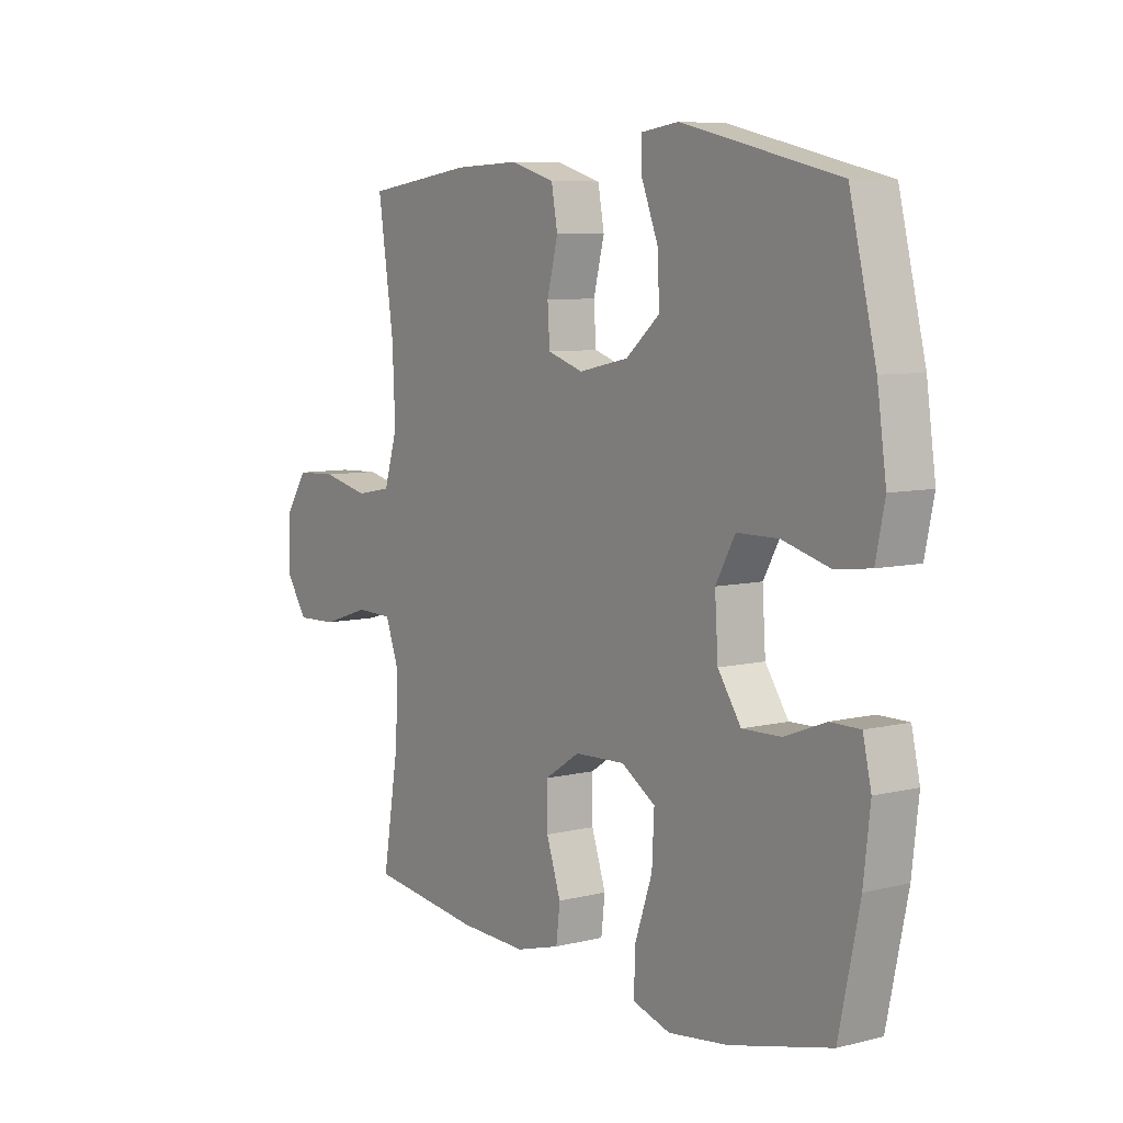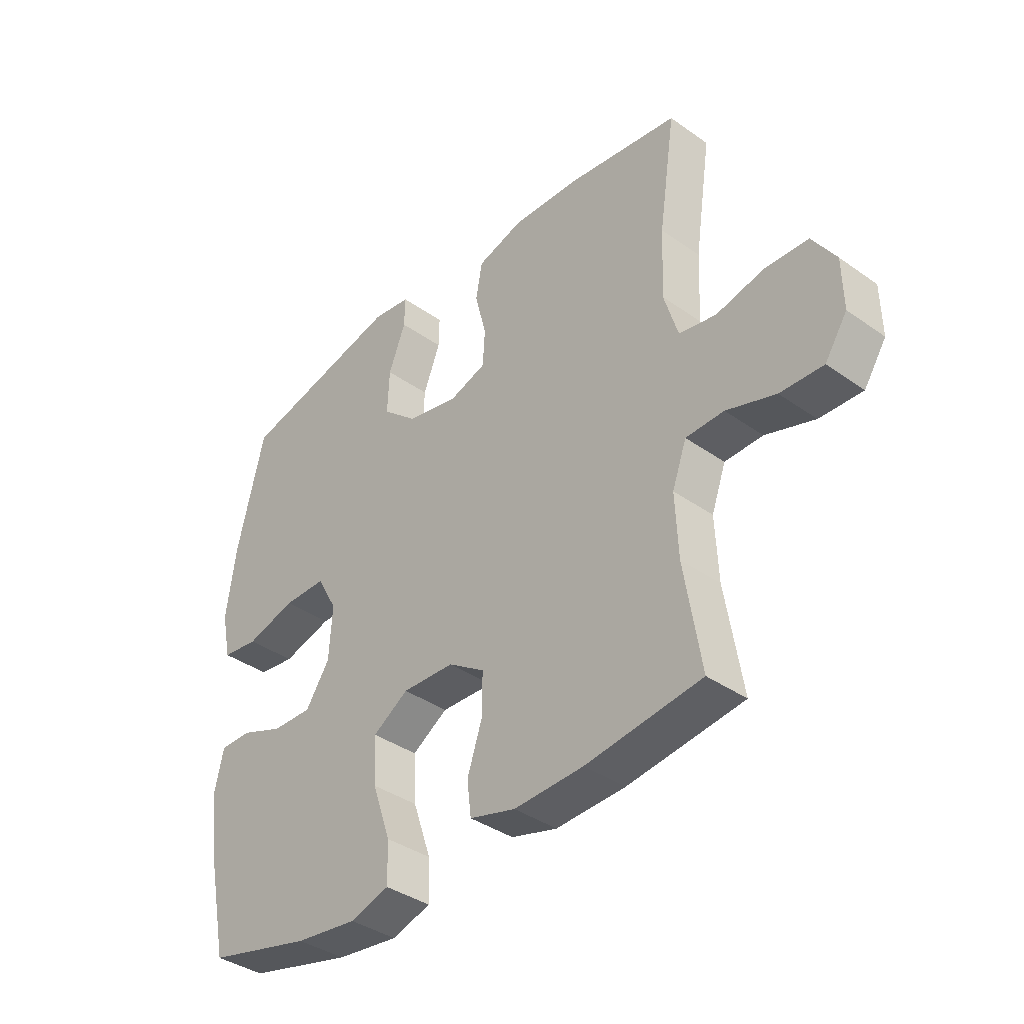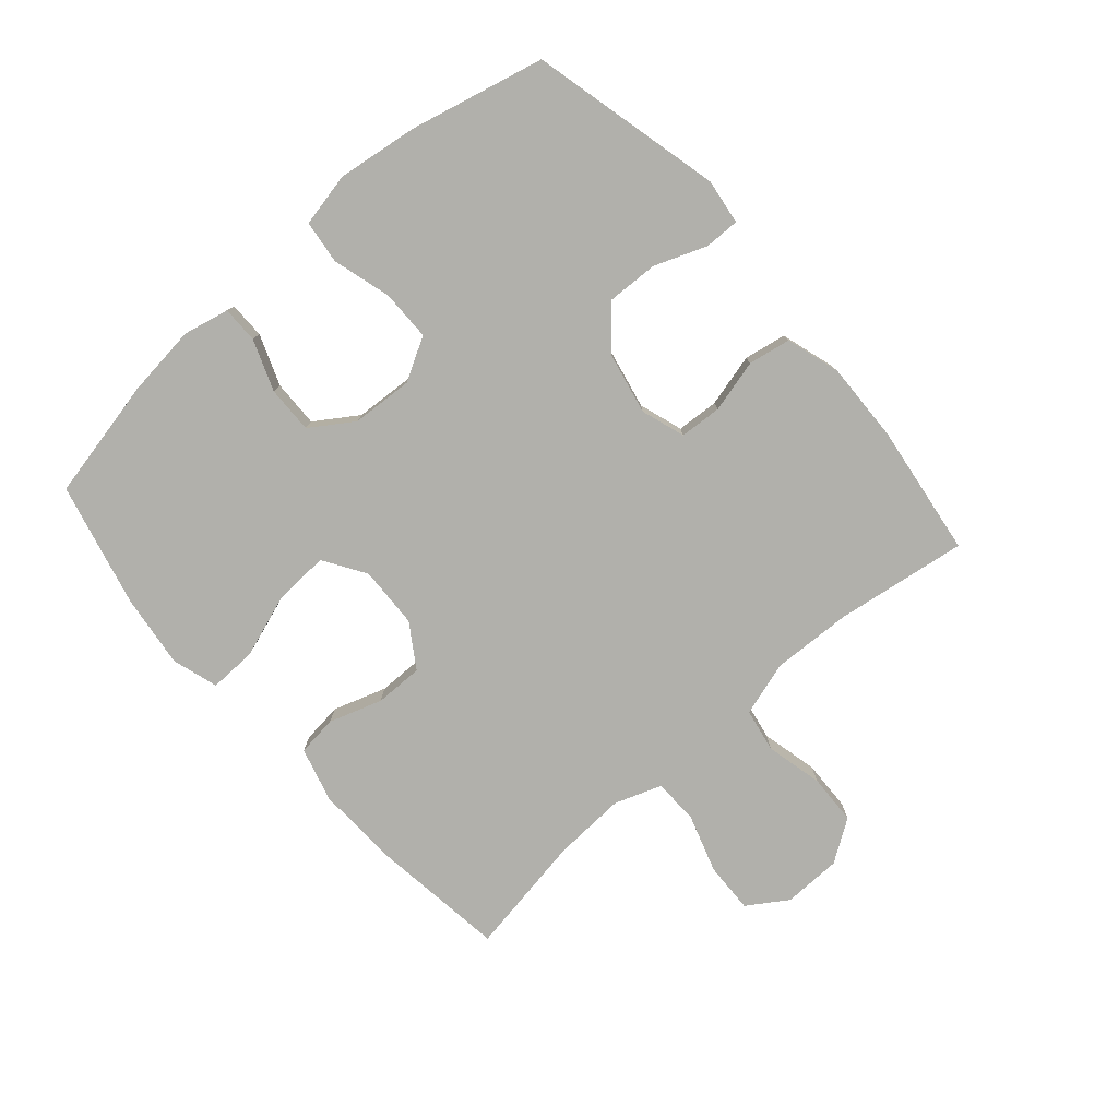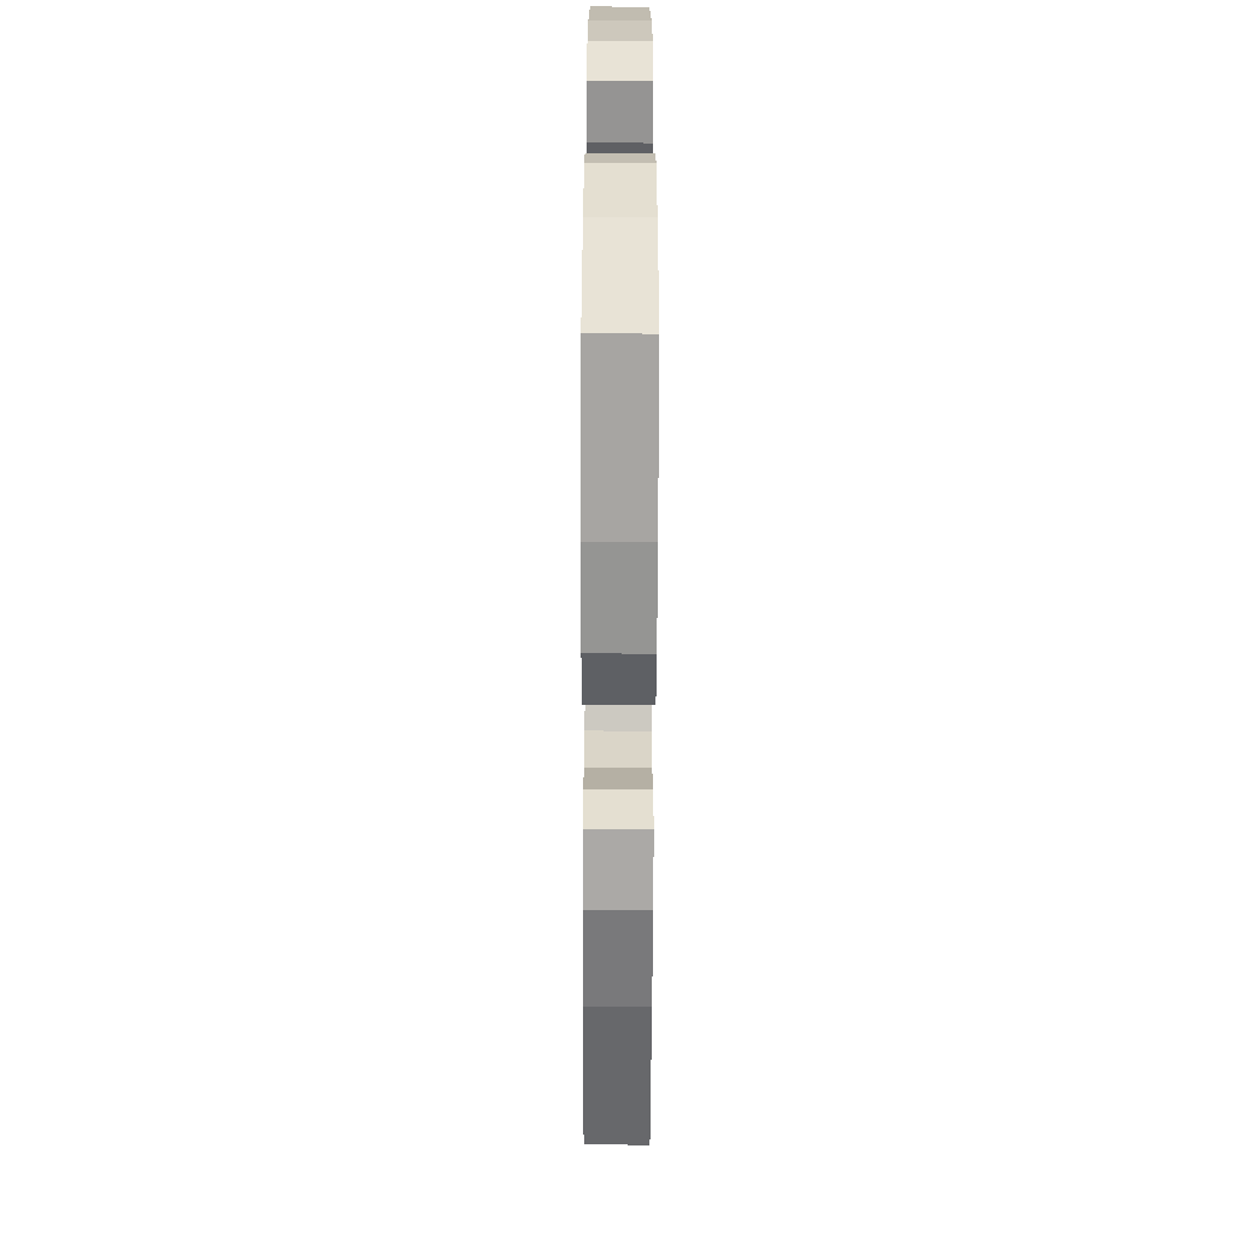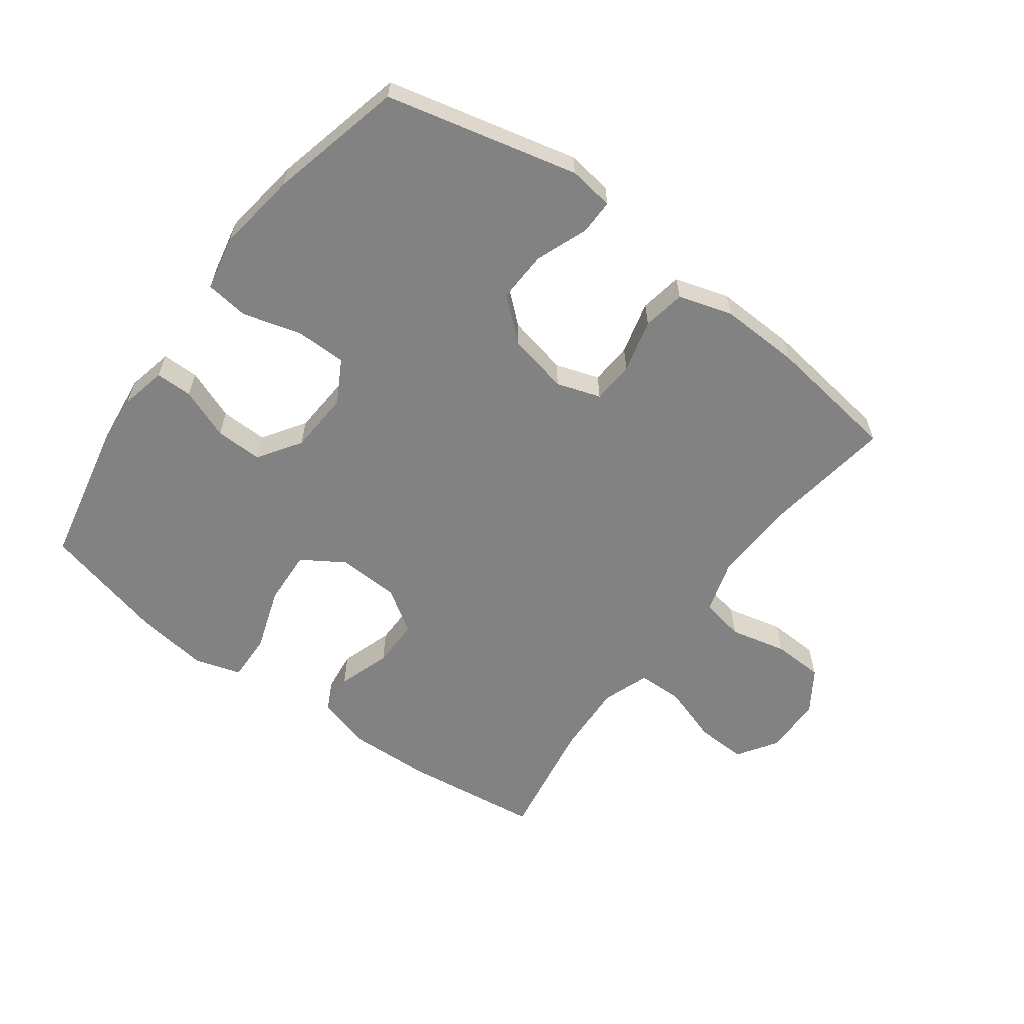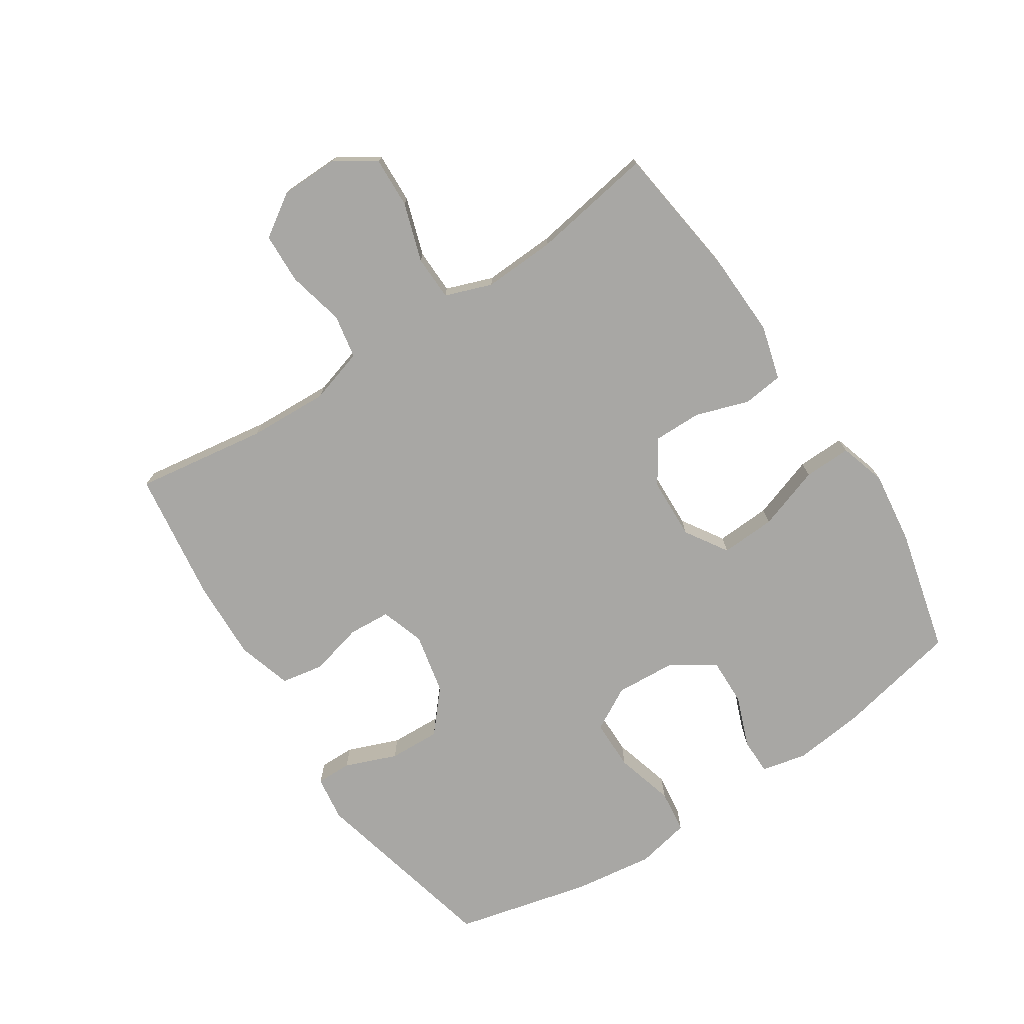
<metadata>
{"format":"obj","ext":"obj","renderer":"f3d","projection":"perspective","resolution":1024,"background":"white","views":[{"elev":7.3,"azim":-125.4,"up":"+Z"},{"elev":-38.0,"azim":48.0,"up":"+Z"},{"elev":-78.5,"azim":-48.7,"up":"+Y"},{"elev":-60.0,"azim":-90.2,"up":"+Z"},{"elev":-60.8,"azim":-36.4,"up":"+Y"},{"elev":-74.6,"azim":123.2,"up":"+Y"}]}
</metadata>
<code>
o path86_path86.001
v -0.5789 0.0375 0.2845
v -0.597 0.0375 0.1545
v -0.5791 0.0375 0.06793
v -0.5098 0.0375 0.0592
v -0.4158 0.0375 0.0856
v -0.3344 0.0375 0.08504
v -0.296 0.0375 0.01577
v -0.3023 0.0375 -0.08284
v -0.3479 0.0375 -0.1511
v -0.4237 0.0375 -0.1493
v -0.5052 0.0375 -0.1181
v -0.5642 0.0375 -0.1181
v -0.5806 0.0375 -0.1915
v -0.5674 0.0375 -0.3069
v -0.5268 0.0375 -0.5012
v -0.3279 0.0375 -0.5505
v -0.2101 0.0375 -0.5656
v -0.136 0.0375 -0.5429
v -0.138 0.0375 -0.4668
v -0.1725 0.0375 -0.3653
v -0.177 0.0375 -0.2773
v -0.1095 0.0375 -0.2343
v -0.01047 0.0375 -0.2381
v 0.05885 0.0375 -0.2833
v 0.05805 0.0375 -0.3606
v 0.02977 0.0375 -0.4457
v 0.03737 0.0375 -0.5104
v 0.1245 0.0375 -0.5347
v 0.2561 0.0375 -0.5298
v 0.4751 0.0375 -0.5012
v 0.4433 0.0375 -0.3059
v 0.4378 0.0375 -0.1895
v 0.465 0.0375 -0.1146
v 0.537 0.0375 -0.1128
v 0.6301 0.0375 -0.143
v 0.7113 0.0375 -0.1462
v 0.7535 0.0375 -0.08226
v 0.7518 0.0375 0.01147
v 0.7074 0.0375 0.07857
v 0.6263 0.0375 0.08173
v 0.5349 0.0375 0.06042
v 0.4647 0.0375 0.07331
v 0.4384 0.0375 0.1606
v 0.4439 0.0375 0.2888
v 0.4751 0.0375 0.5005
v 0.2629 0.0375 0.5297
v 0.1345 0.0375 0.5342
v 0.04741 0.0375 0.5079
v 0.03516 0.0375 0.4397
v 0.0567 0.0375 0.3547
v 0.05232 0.0375 0.2871
v -0.01804 0.0375 0.2639
v -0.1157 0.0375 0.2847
v -0.1821 0.0375 0.3417
v -0.1788 0.0375 0.4242
v -0.1464 0.0375 0.5076
v -0.1456 0.0375 0.564
v -0.2183 0.0375 0.5742
v -0.5268 0.0375 0.5005
v -0.5789 -0.0375 0.2845
v -0.597 -0.0375 0.1545
v -0.5791 -0.0375 0.06793
v -0.5098 -0.0375 0.0592
v -0.4158 -0.0375 0.0856
v -0.3344 -0.0375 0.08504
v -0.296 -0.0375 0.01577
v -0.3023 -0.0375 -0.08284
v -0.3479 -0.0375 -0.1511
v -0.4237 -0.0375 -0.1493
v -0.5052 -0.0375 -0.1181
v -0.5642 -0.0375 -0.1181
v -0.5806 -0.0375 -0.1915
v -0.5674 -0.0375 -0.3069
v -0.5268 -0.0375 -0.5012
v -0.3279 -0.0375 -0.5505
v -0.2101 -0.0375 -0.5656
v -0.136 -0.0375 -0.5429
v -0.138 -0.0375 -0.4668
v -0.1725 -0.0375 -0.3653
v -0.177 -0.0375 -0.2773
v -0.1095 -0.0375 -0.2343
v -0.01047 -0.0375 -0.2381
v 0.05885 -0.0375 -0.2833
v 0.05805 -0.0375 -0.3606
v 0.02977 -0.0375 -0.4457
v 0.03737 -0.0375 -0.5104
v 0.1245 -0.0375 -0.5347
v 0.2561 -0.0375 -0.5298
v 0.4751 -0.0375 -0.5012
v 0.4433 -0.0375 -0.3059
v 0.4378 -0.0375 -0.1895
v 0.465 -0.0375 -0.1146
v 0.537 -0.0375 -0.1128
v 0.6301 -0.0375 -0.143
v 0.7113 -0.0375 -0.1462
v 0.7535 -0.0375 -0.08226
v 0.7518 -0.0375 0.01147
v 0.7074 -0.0375 0.07857
v 0.6263 -0.0375 0.08173
v 0.5349 -0.0375 0.06042
v 0.4647 -0.0375 0.07331
v 0.4384 -0.0375 0.1606
v 0.4439 -0.0375 0.2888
v 0.4751 -0.0375 0.5005
v 0.2629 -0.0375 0.5297
v 0.1345 -0.0375 0.5342
v 0.04741 -0.0375 0.5079
v 0.03516 -0.0375 0.4397
v 0.0567 -0.0375 0.3547
v 0.05232 -0.0375 0.2871
v -0.01804 -0.0375 0.2639
v -0.1157 -0.0375 0.2847
v -0.1821 -0.0375 0.3417
v -0.1788 -0.0375 0.4242
v -0.1464 -0.0375 0.5076
v -0.1456 -0.0375 0.564
v -0.2183 -0.0375 0.5742
v -0.5268 -0.0375 0.5005
v -0.3279 0.0375 -0.5505
v -0.2101 0.0375 -0.5656
v -0.136 0.0375 -0.5429
v -0.136 0.0375 -0.5429
v -0.138 0.0375 -0.4668
v 0.03737 0.0375 -0.5104
v 0.03737 0.0375 -0.5104
v 0.1245 0.0375 -0.5347
v 0.2561 0.0375 -0.5298
v -0.5268 0.0375 -0.5012
v -0.5268 0.0375 -0.5012
v 0.02977 0.0375 -0.4457
v 0.4751 0.0375 -0.5012
v 0.4751 0.0375 -0.5012
v -0.1725 0.0375 -0.3653
v 0.05805 0.0375 -0.3606
v -0.5674 0.0375 -0.3069
v 0.4433 0.0375 -0.3059
v -0.177 0.0375 -0.2773
v -0.177 0.0375 -0.2773
v 0.05885 0.0375 -0.2833
v -0.5806 0.0375 -0.1915
v 0.4378 0.0375 -0.1895
v -0.01047 0.0375 -0.2381
v -0.1095 0.0375 -0.2343
v -0.5642 0.0375 -0.1181
v -0.5642 0.0375 -0.1181
v -0.3479 0.0375 -0.1511
v -0.4237 0.0375 -0.1493
v 0.465 0.0375 -0.1146
v 0.465 0.0375 -0.1146
v -0.3023 0.0375 -0.08284
v -0.5052 0.0375 -0.1181
v 0.6301 0.0375 -0.143
v 0.7113 0.0375 -0.1462
v 0.7535 0.0375 -0.08226
v 0.537 0.0375 -0.1128
v -0.296 0.0375 0.01577
v 0.7518 0.0375 0.01147
v 0.7074 0.0375 0.07857
v -0.3344 0.0375 0.08504
v -0.3344 0.0375 0.08504
v -0.5791 0.0375 0.06793
v -0.5791 0.0375 0.06793
v -0.5098 0.0375 0.0592
v -0.4158 0.0375 0.0856
v 0.5349 0.0375 0.06042
v 0.4647 0.0375 0.07331
v 0.4647 0.0375 0.07331
v 0.6263 0.0375 0.08173
v -0.597 0.0375 0.1545
v 0.4384 0.0375 0.1606
v -0.5789 0.0375 0.2845
v 0.4439 0.0375 0.2888
v -0.01804 0.0375 0.2639
v -0.1157 0.0375 0.2847
v 0.05232 0.0375 0.2871
v 0.05232 0.0375 0.2871
v -0.1821 0.0375 0.3417
v 0.0567 0.0375 0.3547
v -0.1788 0.0375 0.4242
v 0.03516 0.0375 0.4397
v -0.1464 0.0375 0.5076
v 0.04741 0.0375 0.5079
v 0.04741 0.0375 0.5079
v -0.5268 0.0375 0.5005
v -0.5268 0.0375 0.5005
v 0.4751 0.0375 0.5005
v 0.4751 0.0375 0.5005
v -0.1456 0.0375 0.564
v -0.1456 0.0375 0.564
v 0.1345 0.0375 0.5342
v 0.2629 0.0375 0.5297
v -0.2183 0.0375 0.5742
v -0.3279 -0.0375 -0.5505
v -0.2101 -0.0375 -0.5656
v -0.136 -0.0375 -0.5429
v -0.136 -0.0375 -0.5429
v -0.138 -0.0375 -0.4668
v 0.03737 -0.0375 -0.5104
v 0.03737 -0.0375 -0.5104
v 0.1245 -0.0375 -0.5347
v 0.2561 -0.0375 -0.5298
v -0.5268 -0.0375 -0.5012
v -0.5268 -0.0375 -0.5012
v 0.02977 -0.0375 -0.4457
v 0.4751 -0.0375 -0.5012
v 0.4751 -0.0375 -0.5012
v -0.1725 -0.0375 -0.3653
v 0.05805 -0.0375 -0.3606
v -0.5674 -0.0375 -0.3069
v 0.4433 -0.0375 -0.3059
v -0.177 -0.0375 -0.2773
v -0.177 -0.0375 -0.2773
v 0.05885 -0.0375 -0.2833
v -0.5806 -0.0375 -0.1915
v 0.4378 -0.0375 -0.1895
v -0.01047 -0.0375 -0.2381
v -0.1095 -0.0375 -0.2343
v -0.5642 -0.0375 -0.1181
v -0.5642 -0.0375 -0.1181
v -0.3479 -0.0375 -0.1511
v -0.4237 -0.0375 -0.1493
v 0.465 -0.0375 -0.1146
v 0.465 -0.0375 -0.1146
v -0.3023 -0.0375 -0.08284
v -0.5052 -0.0375 -0.1181
v 0.6301 -0.0375 -0.143
v 0.7113 -0.0375 -0.1462
v 0.7535 -0.0375 -0.08226
v 0.537 -0.0375 -0.1128
v -0.296 -0.0375 0.01577
v 0.7518 -0.0375 0.01147
v 0.7074 -0.0375 0.07857
v -0.3344 -0.0375 0.08504
v -0.3344 -0.0375 0.08504
v -0.5791 -0.0375 0.06793
v -0.5791 -0.0375 0.06793
v -0.5098 -0.0375 0.0592
v -0.4158 -0.0375 0.0856
v 0.5349 -0.0375 0.06042
v 0.4647 -0.0375 0.07331
v 0.4647 -0.0375 0.07331
v 0.6263 -0.0375 0.08173
v -0.597 -0.0375 0.1545
v 0.4384 -0.0375 0.1606
v -0.5789 -0.0375 0.2845
v 0.4439 -0.0375 0.2888
v -0.01804 -0.0375 0.2639
v -0.1157 -0.0375 0.2847
v 0.05232 -0.0375 0.2871
v 0.05232 -0.0375 0.2871
v -0.1821 -0.0375 0.3417
v 0.0567 -0.0375 0.3547
v -0.1788 -0.0375 0.4242
v 0.03516 -0.0375 0.4397
v -0.1464 -0.0375 0.5076
v 0.04741 -0.0375 0.5079
v 0.04741 -0.0375 0.5079
v -0.5268 -0.0375 0.5005
v -0.5268 -0.0375 0.5005
v 0.4751 -0.0375 0.5005
v 0.4751 -0.0375 0.5005
v -0.1456 -0.0375 0.564
v -0.1456 -0.0375 0.564
v 0.1345 -0.0375 0.5342
v 0.2629 -0.0375 0.5297
v -0.2183 -0.0375 0.5742
f 254 264 256
f 213 210 215
f 238 243 237
f 220 211 224
f 198 200 204
f 242 226 231
f 194 197 193
f 237 243 235
f 204 200 208
f 230 217 216
f 230 216 247
f 249 244 246
f 197 194 195
f 252 264 254
f 240 213 222
f 208 210 213
f 210 201 205
f 245 251 258
f 224 217 230
f 265 252 246
f 222 229 239
f 225 214 221
f 214 209 221
f 251 253 258
f 201 208 200
f 247 216 249
f 245 238 251
f 222 213 215
f 230 247 248
f 249 240 244
f 252 249 246
f 216 240 249
f 216 213 240
f 218 214 225
f 209 193 207
f 265 246 260
f 210 208 201
f 221 209 220
f 264 252 265
f 228 226 227
f 202 193 209
f 242 231 232
f 207 193 197
f 226 242 229
f 240 222 239
f 230 248 233
f 239 229 242
f 233 248 251
f 207 220 209
f 238 233 251
f 207 211 220
f 266 255 262
f 253 255 266
f 243 238 245
f 217 224 211
f 231 226 228
f 258 253 266
f 16 17 76 75
f 17 122 196 76
f 18 19 78 77
f 125 28 87 199
f 28 29 88 87
f 129 16 75 203
f 26 27 86 85
f 29 132 206 88
f 19 20 79 78
f 25 26 85 84
f 14 15 74 73
f 30 31 90 89
f 20 138 212 79
f 24 25 84 83
f 13 14 73 72
f 31 32 91 90
f 23 24 83 82
f 21 22 81 80
f 22 23 82 81
f 145 13 72 219
f 9 10 69 68
f 32 149 223 91
f 8 9 68 67
f 11 12 71 70
f 10 11 70 69
f 35 36 95 94
f 36 37 96 95
f 34 35 94 93
f 33 34 93 92
f 7 8 67 66
f 37 38 97 96
f 38 39 98 97
f 160 7 66 234
f 162 4 63 236
f 4 5 64 63
f 41 167 241 100
f 40 41 100 99
f 39 40 99 98
f 2 3 62 61
f 42 43 102 101
f 5 6 65 64
f 1 2 61 60
f 43 44 103 102
f 52 53 112 111
f 176 52 111 250
f 53 54 113 112
f 50 51 110 109
f 54 55 114 113
f 49 50 109 108
f 55 56 115 114
f 183 49 108 257
f 185 1 60 259
f 44 187 261 103
f 56 189 263 115
f 47 48 107 106
f 46 47 106 105
f 45 46 105 104
f 58 59 118 117
f 57 58 117 116
f 180 182 190
f 139 141 136
f 164 163 169
f 146 150 137
f 124 130 126
f 168 157 152
f 120 119 123
f 163 161 169
f 130 134 126
f 156 142 143
f 156 173 142
f 175 172 170
f 123 121 120
f 178 180 190
f 166 148 139
f 134 139 136
f 136 131 127
f 171 184 177
f 150 156 143
f 191 172 178
f 148 165 155
f 151 147 140
f 140 147 135
f 177 184 179
f 127 126 134
f 173 175 142
f 171 177 164
f 148 141 139
f 156 174 173
f 175 170 166
f 178 172 175
f 142 175 166
f 142 166 139
f 144 151 140
f 135 133 119
f 191 186 172
f 136 127 134
f 147 146 135
f 190 191 178
f 154 153 152
f 128 135 119
f 168 158 157
f 133 123 119
f 152 155 168
f 166 165 148
f 156 159 174
f 165 168 155
f 159 177 174
f 133 135 146
f 164 177 159
f 133 146 137
f 192 188 181
f 179 192 181
f 169 171 164
f 143 137 150
f 157 154 152
f 184 192 179

</code>
